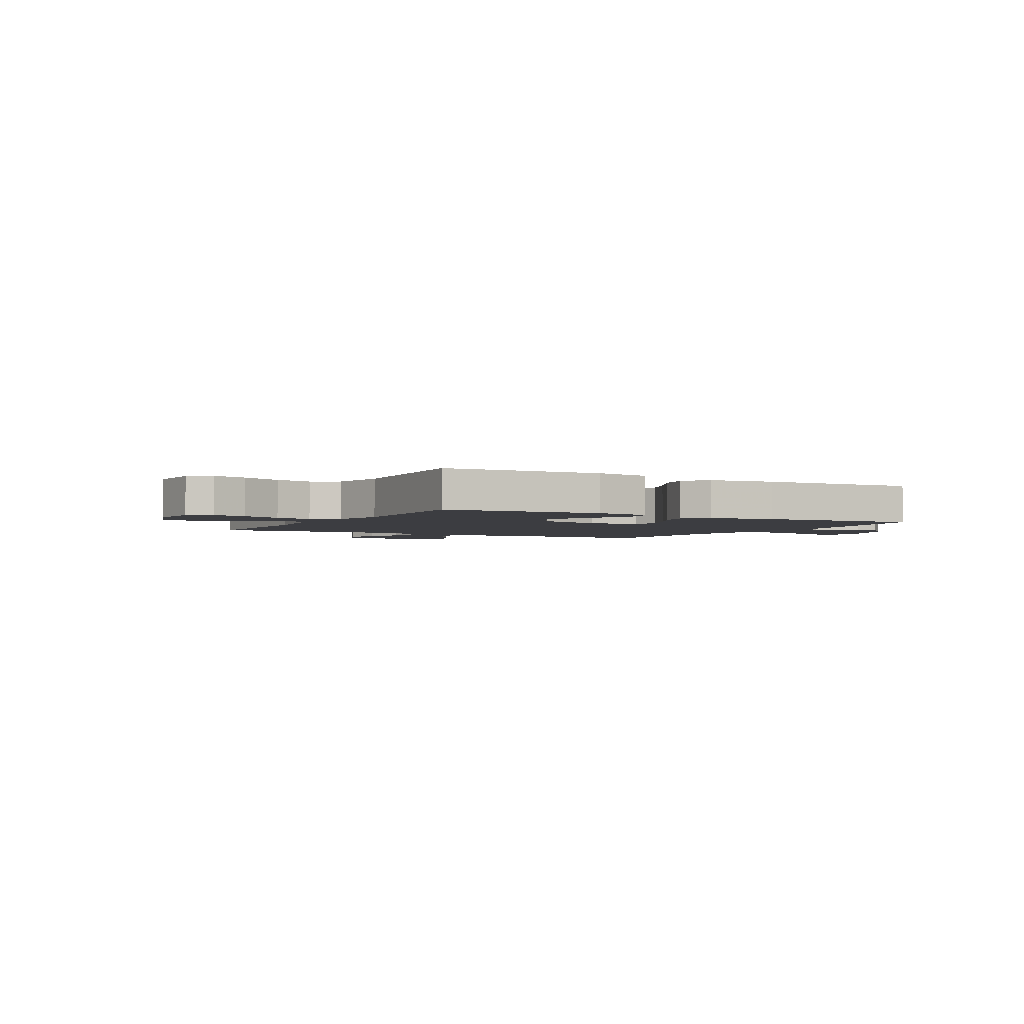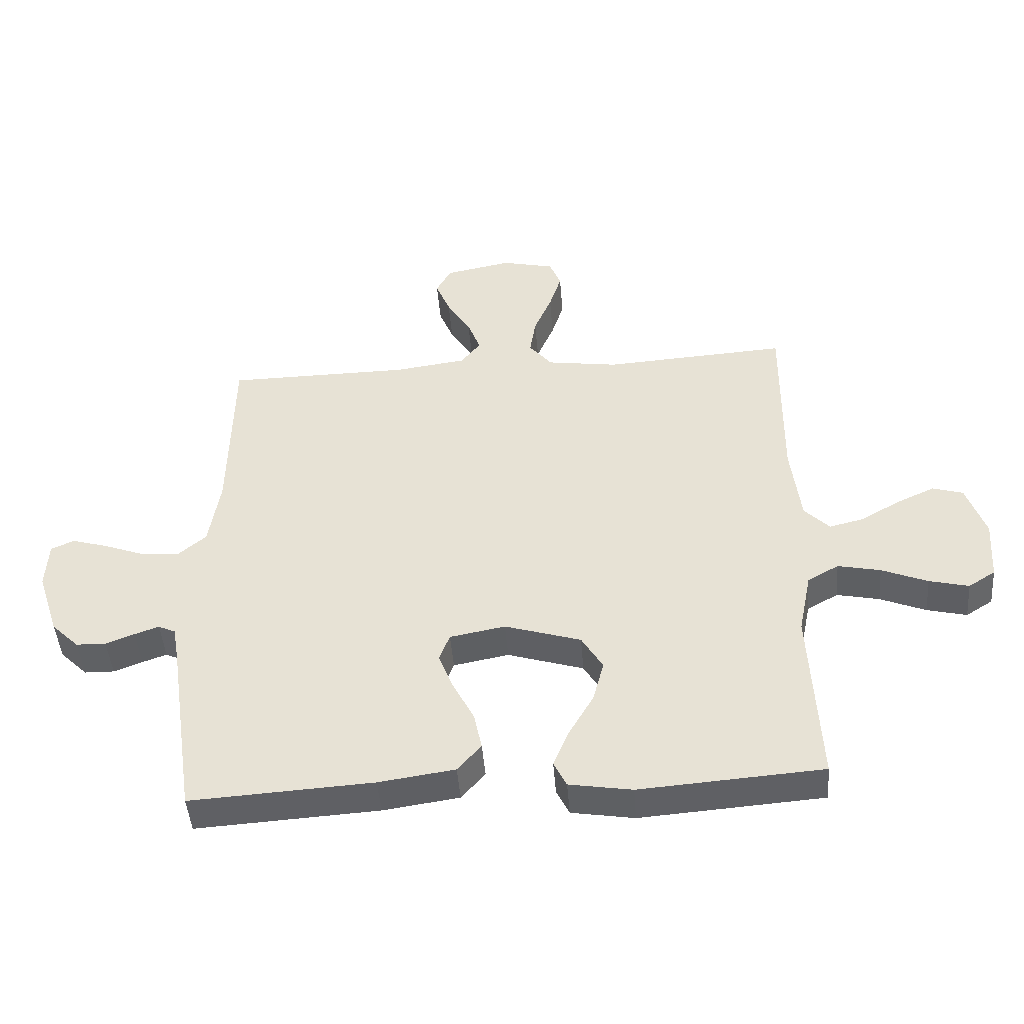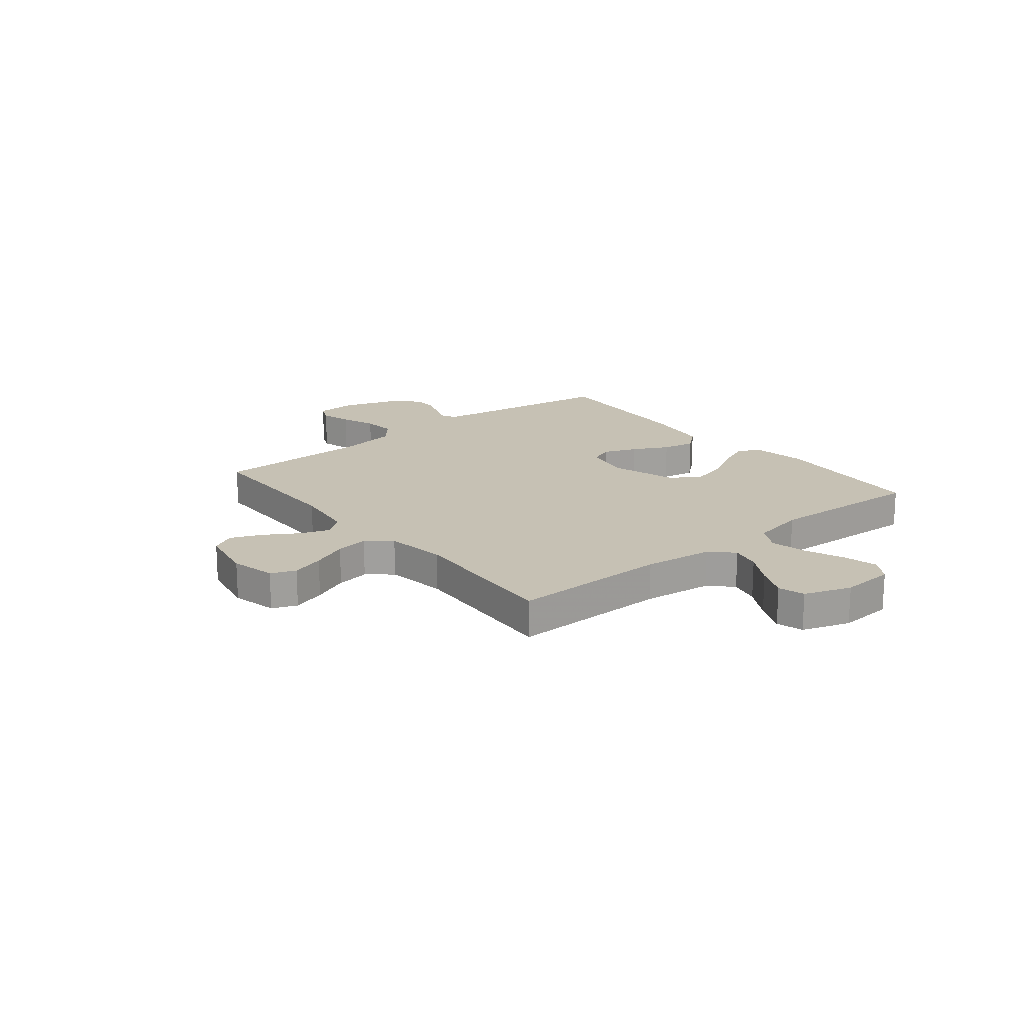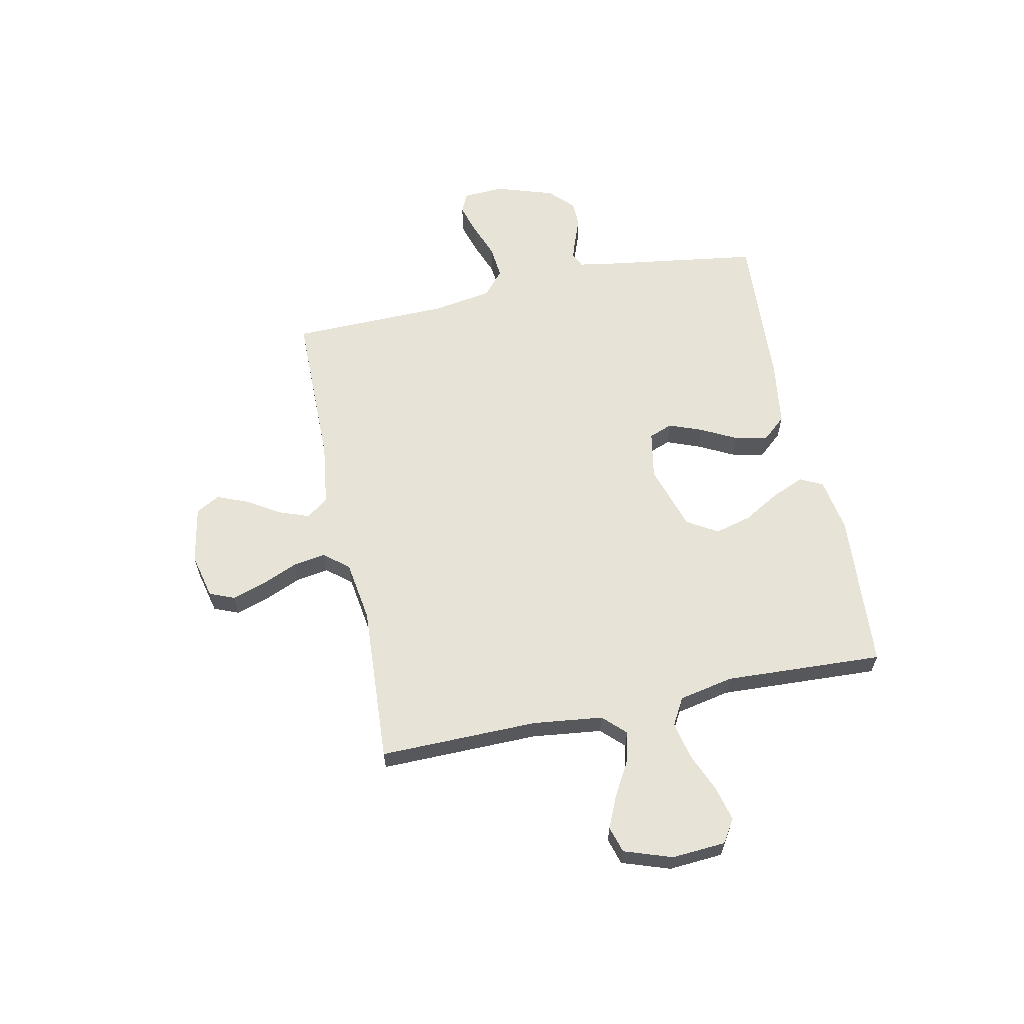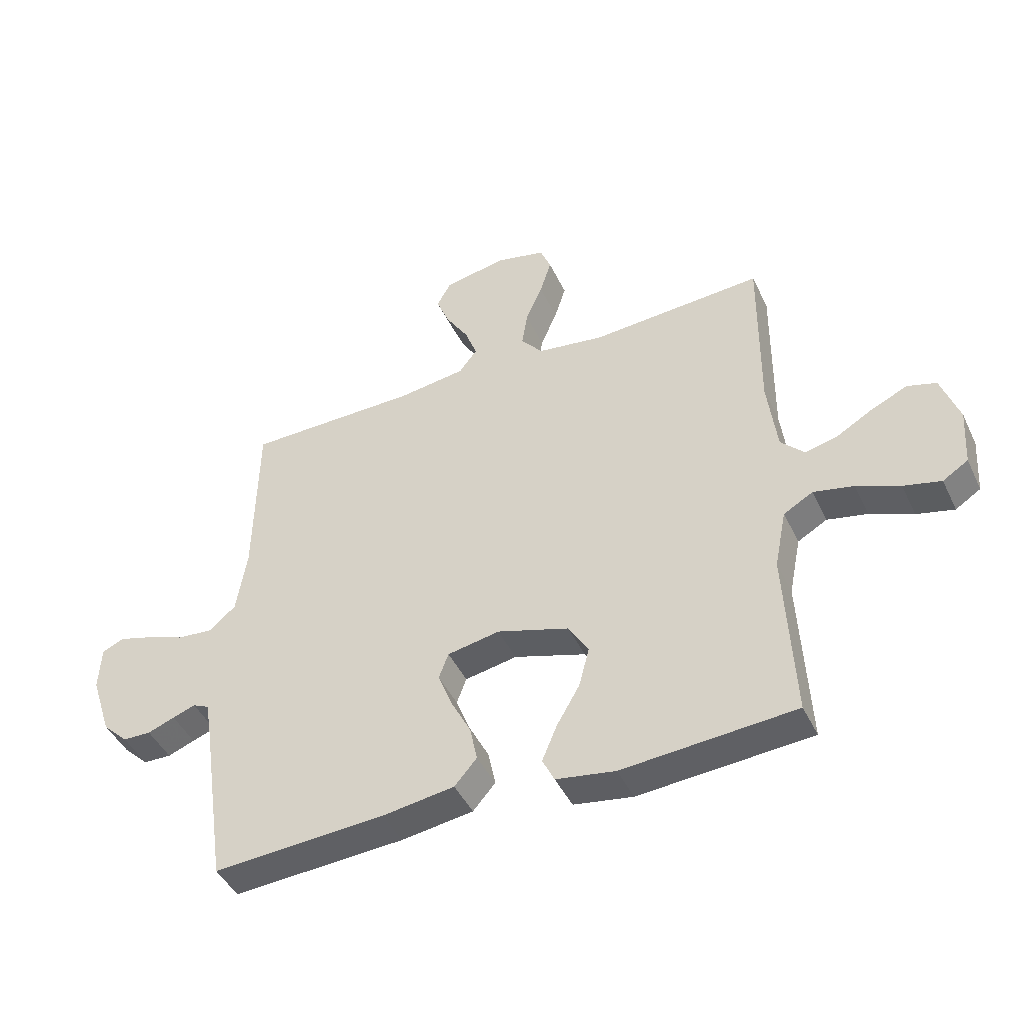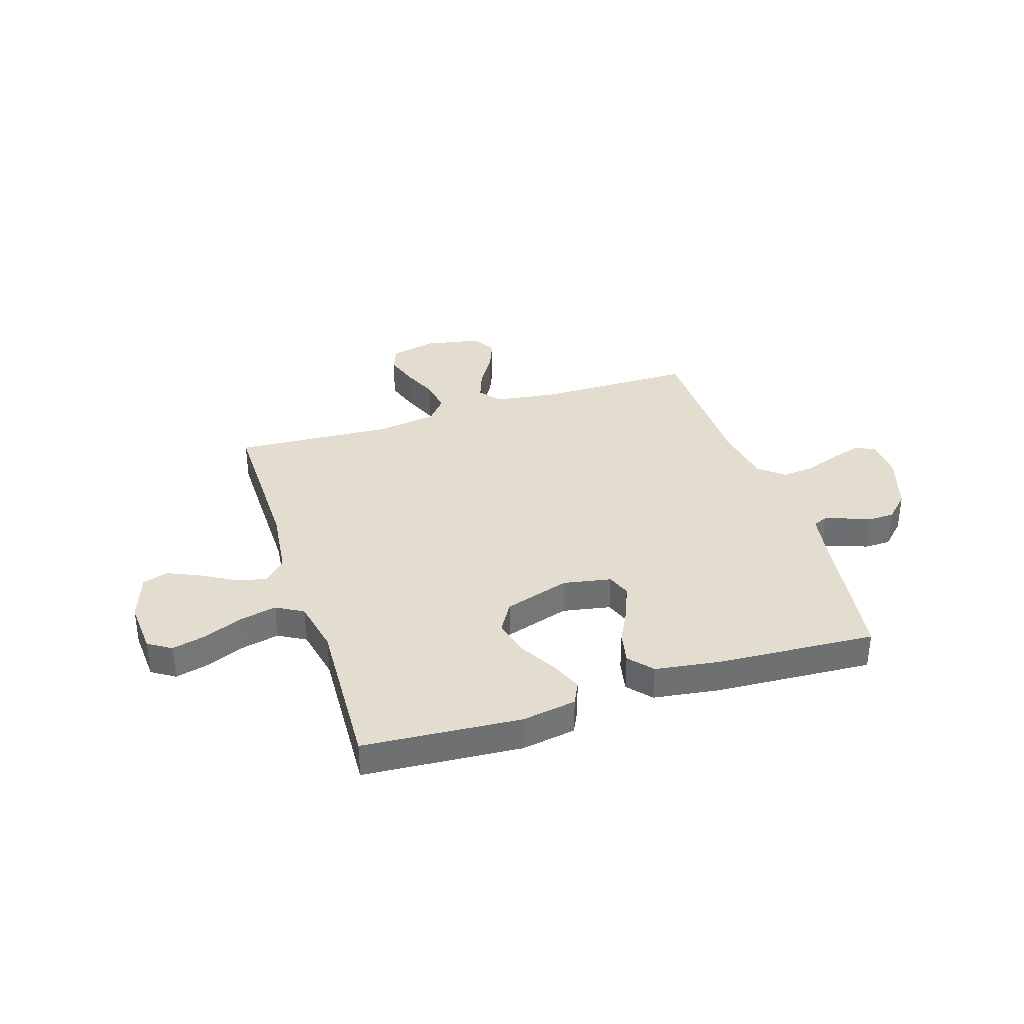
<metadata>
{"format":"obj","ext":"obj","renderer":"f3d","projection":"perspective","resolution":1024,"background":"white","views":[{"elev":-2.8,"azim":151.0,"up":"+Y"},{"elev":-45.8,"azim":4.5,"up":"+Z"},{"elev":18.5,"azim":51.0,"up":"+Y"},{"elev":61.6,"azim":78.1,"up":"+Y"},{"elev":-44.7,"azim":24.3,"up":"+Z"},{"elev":35.5,"azim":162.2,"up":"+Y"}]}
</metadata>
<code>
v 0.5 0.07 0.5
v 0.497 0.07 0.2
v 0.513 0.07 0.068
v 0.554 0.07 0.026
v 0.611 0.07 0.04
v 0.675 0.07 0.077
v 0.737 0.07 0.105
v 0.787 0.07 0.09
v 0.818 0.07 0
v 0.811 0.07 -0.102
v 0.767 0.07 -0.13
v 0.702 0.07 -0.114
v 0.627 0.07 -0.083
v 0.557 0.07 -0.068
v 0.506 0.07 -0.097
v 0.485 0.07 -0.2
v 0.5 0.07 -0.5
v 0.2 0.07 -0.522
v 0.097 0.07 -0.505
v 0.076 0.07 -0.462
v 0.102 0.07 -0.4
v 0.142 0.07 -0.331
v 0.16 0.07 -0.262
v 0.125 0.07 -0.204
v 0 0.07 -0.165
v -0.091 0.07 -0.182
v -0.108 0.07 -0.227
v -0.084 0.07 -0.289
v -0.049 0.07 -0.357
v -0.036 0.07 -0.419
v -0.075 0.07 -0.464
v -0.2 0.07 -0.482
v -0.5 0.07 -0.5
v -0.544 0.07 -0.2
v -0.555 0.07 -0.136
v -0.583 0.07 -0.123
v -0.623 0.07 -0.137
v -0.67 0.07 -0.155
v -0.719 0.07 -0.154
v -0.764 0.07 -0.11
v -0.8 0.07 0
v -0.796 0.07 0.078
v -0.758 0.07 0.095
v -0.7 0.07 0.078
v -0.633 0.07 0.053
v -0.57 0.07 0.047
v -0.523 0.07 0.087
v -0.505 0.07 0.2
v -0.5 0.07 0.5
v -0.2 0.07 0.503
v -0.082 0.07 0.519
v -0.05 0.07 0.56
v -0.071 0.07 0.617
v -0.11 0.07 0.68
v -0.134 0.07 0.739
v -0.109 0.07 0.784
v 0 0.07 0.805
v 0.086 0.07 0.785
v 0.105 0.07 0.738
v 0.085 0.07 0.675
v 0.056 0.07 0.607
v 0.046 0.07 0.544
v 0.084 0.07 0.498
v 0.2 0.07 0.481
v 0.5 0 0.5
v 0.497 0 0.2
v 0.513 0 0.068
v 0.554 0 0.026
v 0.611 0 0.04
v 0.675 0 0.077
v 0.737 0 0.105
v 0.787 0 0.09
v 0.818 0 0
v 0.811 0 -0.102
v 0.767 0 -0.13
v 0.702 0 -0.114
v 0.627 0 -0.083
v 0.557 0 -0.068
v 0.506 0 -0.097
v 0.485 0 -0.2
v 0.5 0 -0.5
v 0.2 0 -0.522
v 0.097 0 -0.505
v 0.076 0 -0.462
v 0.102 0 -0.4
v 0.142 0 -0.331
v 0.16 0 -0.262
v 0.125 0 -0.204
v 0 0 -0.165
v -0.091 0 -0.182
v -0.108 0 -0.227
v -0.084 0 -0.289
v -0.049 0 -0.357
v -0.036 0 -0.419
v -0.075 0 -0.464
v -0.2 0 -0.482
v -0.5 0 -0.5
v -0.544 0 -0.2
v -0.555 0 -0.136
v -0.583 0 -0.123
v -0.623 0 -0.137
v -0.67 0 -0.155
v -0.719 0 -0.154
v -0.764 0 -0.11
v -0.8 0 0
v -0.796 0 0.078
v -0.758 0 0.095
v -0.7 0 0.078
v -0.633 0 0.053
v -0.57 0 0.047
v -0.523 0 0.087
v -0.505 0 0.2
v -0.5 0 0.5
v -0.2 0 0.503
v -0.082 0 0.519
v -0.05 0 0.56
v -0.071 0 0.617
v -0.11 0 0.68
v -0.134 0 0.739
v -0.109 0 0.784
v 0 0 0.805
v 0.086 0 0.785
v 0.105 0 0.738
v 0.085 0 0.675
v 0.056 0 0.607
v 0.046 0 0.544
v 0.084 0 0.498
v 0.2 0 0.481
f 59 60 61
f 58 59 61
f 57 58 61
f 56 57 61
f 55 56 61
f 54 55 61
f 53 54 61
f 52 53 61 62
f 51 52 62 63
f 48 49 50
f 51 63 64
f 50 51 64
f 48 50 64
f 47 48 64
f 43 44 45
f 42 43 45
f 41 42 45
f 40 41 45
f 39 40 45
f 38 39 45
f 37 38 45
f 36 37 45 46
f 64 1 2
f 47 64 2
f 46 47 2
f 36 46 2
f 35 36 2
f 32 33 34
f 31 32 34
f 30 31 34
f 29 30 34
f 28 29 34
f 20 21 22
f 19 20 22
f 18 19 22
f 17 18 22
f 16 17 22
f 15 16 22 23
f 14 15 23 24
f 11 12 13
f 10 11 13
f 9 10 13
f 8 9 13
f 7 8 13
f 6 7 13
f 5 6 13
f 4 5 13 14
f 14 24 25
f 4 14 25
f 3 4 25
f 27 28 34 35
f 26 27 35
f 25 26 35
f 3 25 35
f 2 3 35
f 125 124 123
f 125 123 122
f 125 122 121
f 125 121 120
f 125 120 119
f 125 119 118
f 125 118 117
f 126 125 117 116
f 127 126 116 115
f 114 113 112
f 128 127 115
f 128 115 114
f 128 114 112
f 128 112 111
f 109 108 107
f 109 107 106
f 109 106 105
f 109 105 104
f 109 104 103
f 109 103 102
f 109 102 101
f 110 109 101 100
f 66 65 128
f 66 128 111
f 66 111 110
f 66 110 100
f 66 100 99
f 98 97 96
f 98 96 95
f 98 95 94
f 98 94 93
f 98 93 92
f 86 85 84
f 86 84 83
f 86 83 82
f 86 82 81
f 86 81 80
f 87 86 80 79
f 88 87 79 78
f 77 76 75
f 77 75 74
f 77 74 73
f 77 73 72
f 77 72 71
f 77 71 70
f 77 70 69
f 78 77 69 68
f 89 88 78
f 89 78 68
f 89 68 67
f 99 98 92 91
f 99 91 90
f 99 90 89
f 99 89 67
f 99 67 66
f 1 65 66 2
f 2 66 67 3
f 3 67 68 4
f 4 68 69 5
f 5 69 70 6
f 6 70 71 7
f 7 71 72 8
f 8 72 73 9
f 9 73 74 10
f 10 74 75 11
f 11 75 76 12
f 12 76 77 13
f 13 77 78 14
f 14 78 79 15
f 15 79 80 16
f 16 80 81 17
f 17 81 82 18
f 18 82 83 19
f 19 83 84 20
f 20 84 85 21
f 21 85 86 22
f 22 86 87 23
f 23 87 88 24
f 24 88 89 25
f 25 89 90 26
f 26 90 91 27
f 27 91 92 28
f 28 92 93 29
f 29 93 94 30
f 30 94 95 31
f 31 95 96 32
f 32 96 97 33
f 33 97 98 34
f 34 98 99 35
f 35 99 100 36
f 36 100 101 37
f 37 101 102 38
f 38 102 103 39
f 39 103 104 40
f 40 104 105 41
f 41 105 106 42
f 42 106 107 43
f 43 107 108 44
f 44 108 109 45
f 45 109 110 46
f 46 110 111 47
f 47 111 112 48
f 48 112 113 49
f 49 113 114 50
f 50 114 115 51
f 51 115 116 52
f 52 116 117 53
f 53 117 118 54
f 54 118 119 55
f 55 119 120 56
f 56 120 121 57
f 57 121 122 58
f 58 122 123 59
f 59 123 124 60
f 60 124 125 61
f 61 125 126 62
f 62 126 127 63
f 63 127 128 64
f 64 128 65 1

</code>
